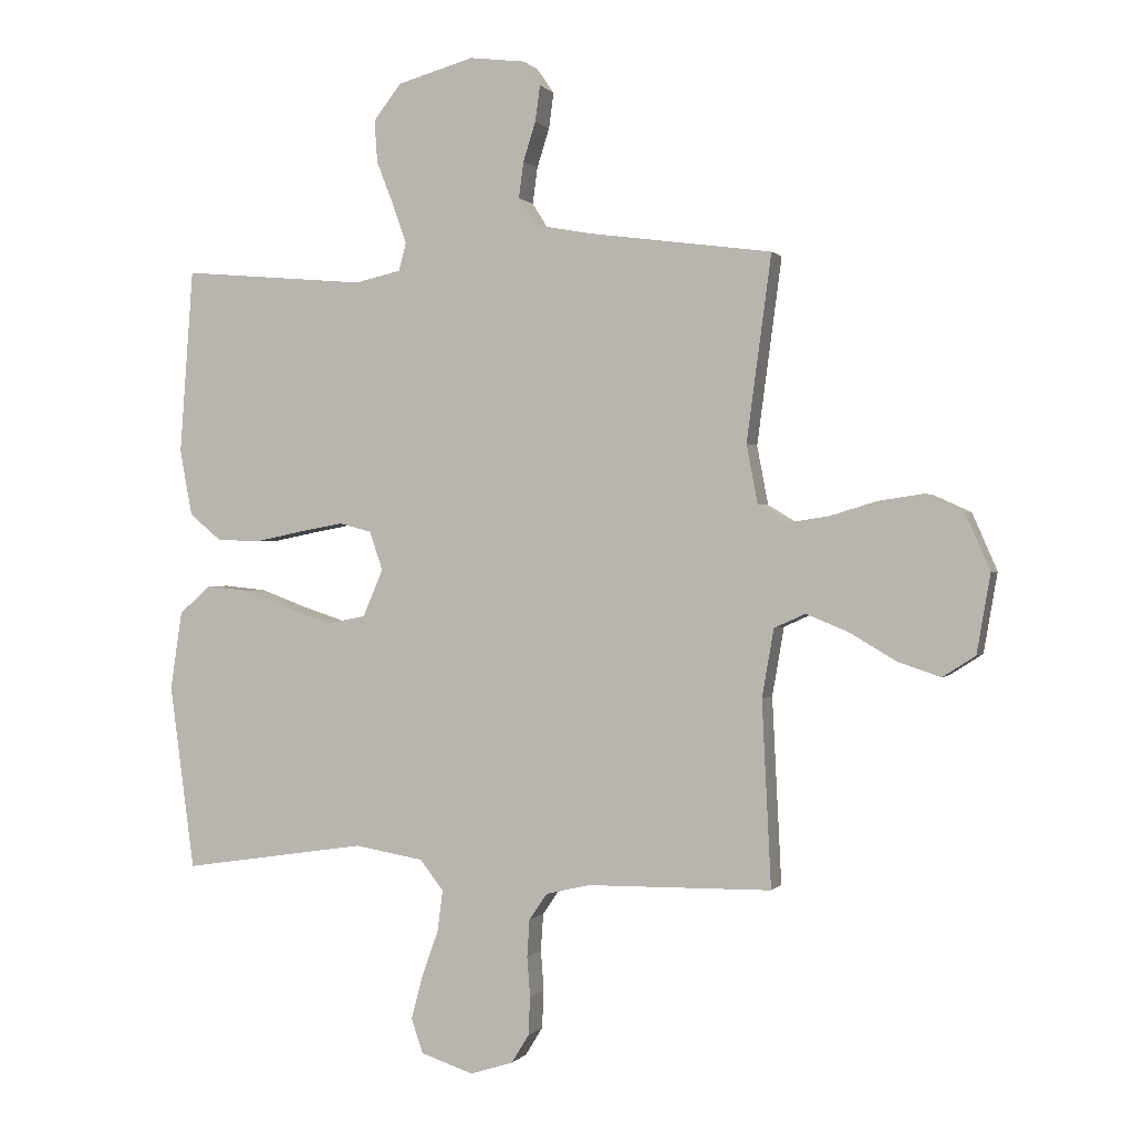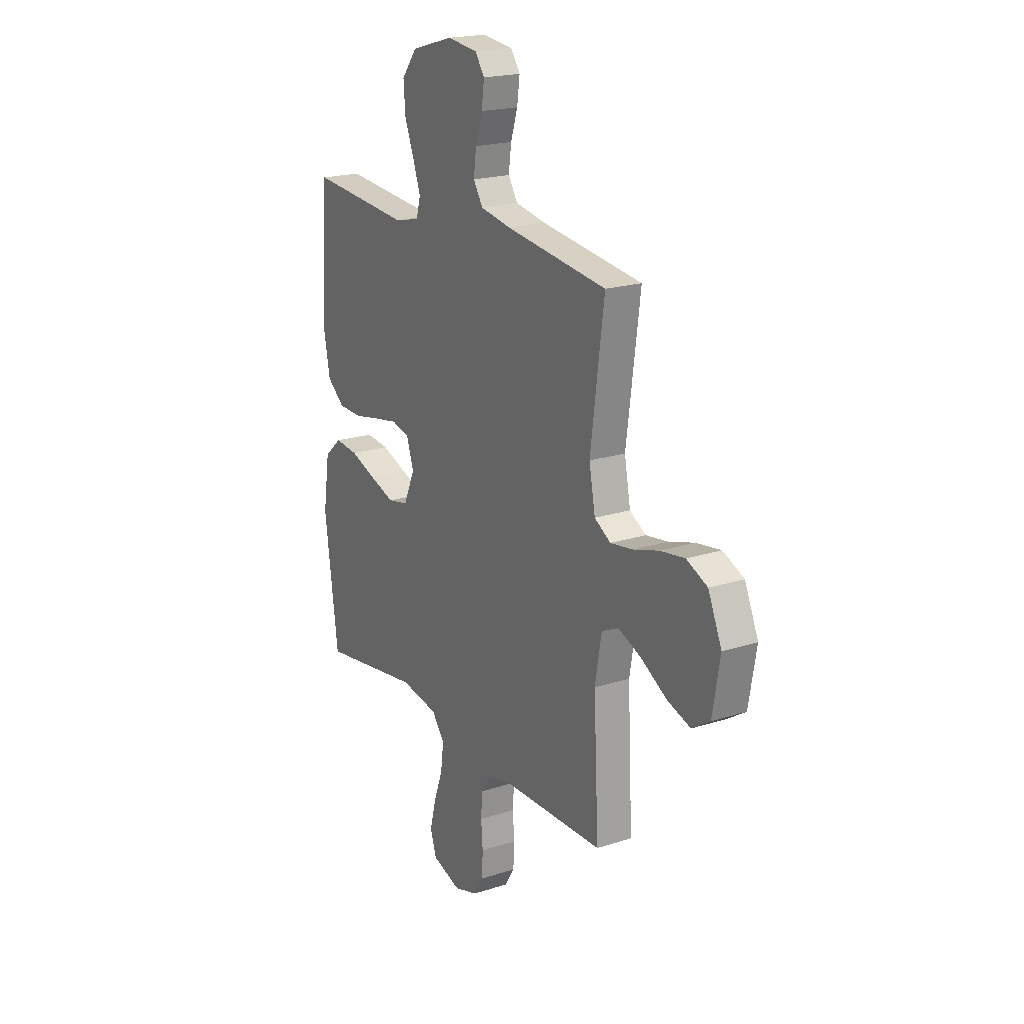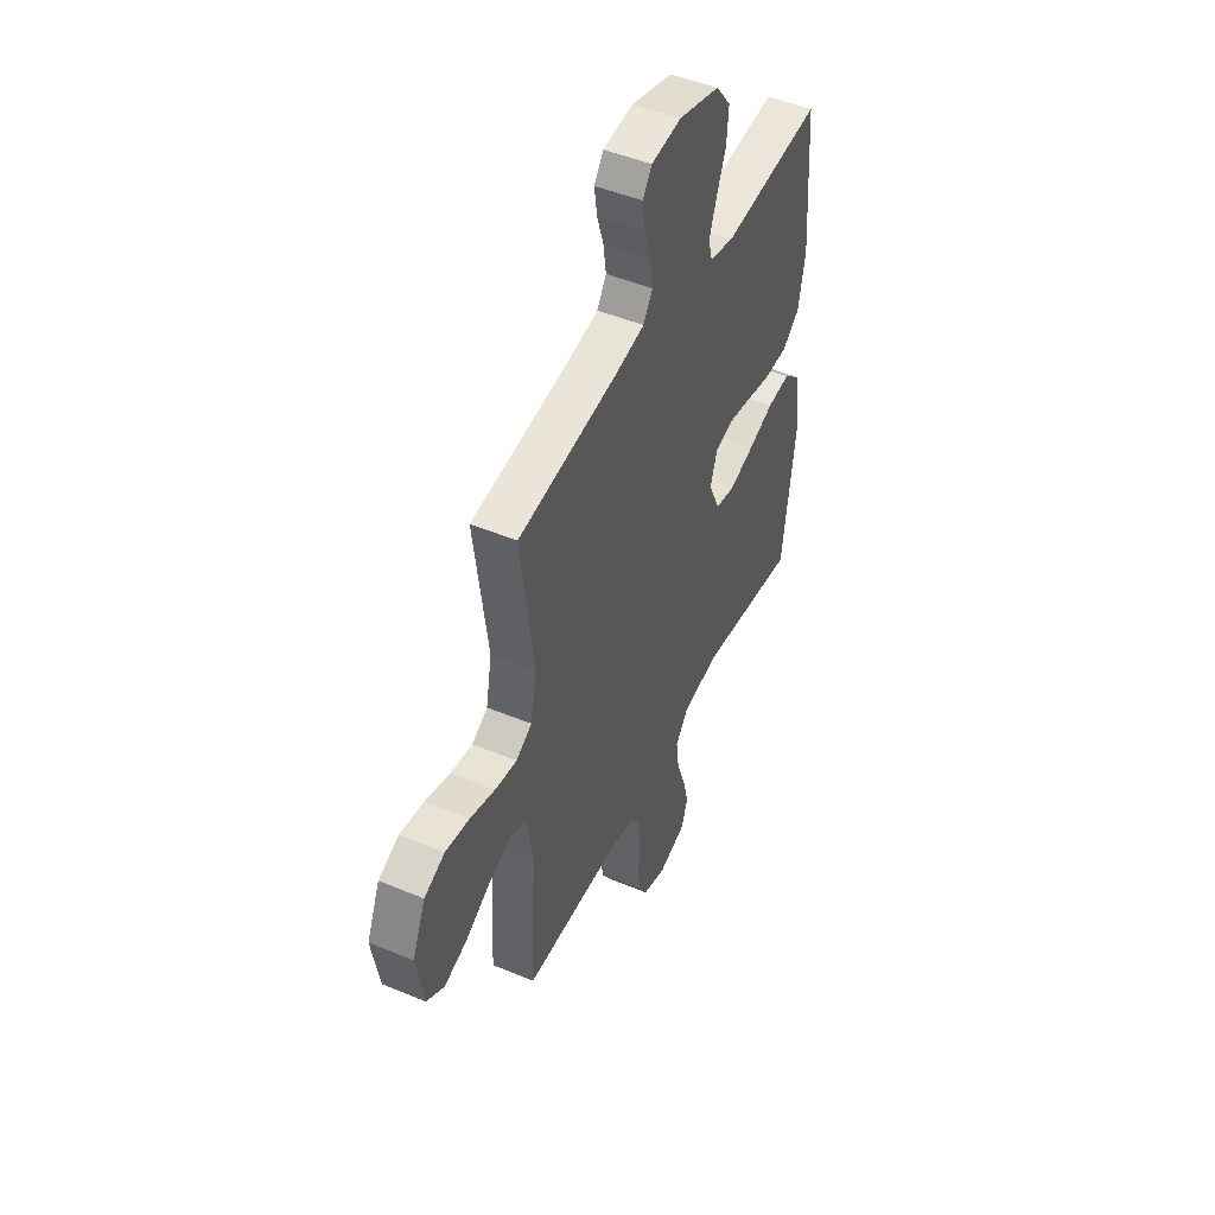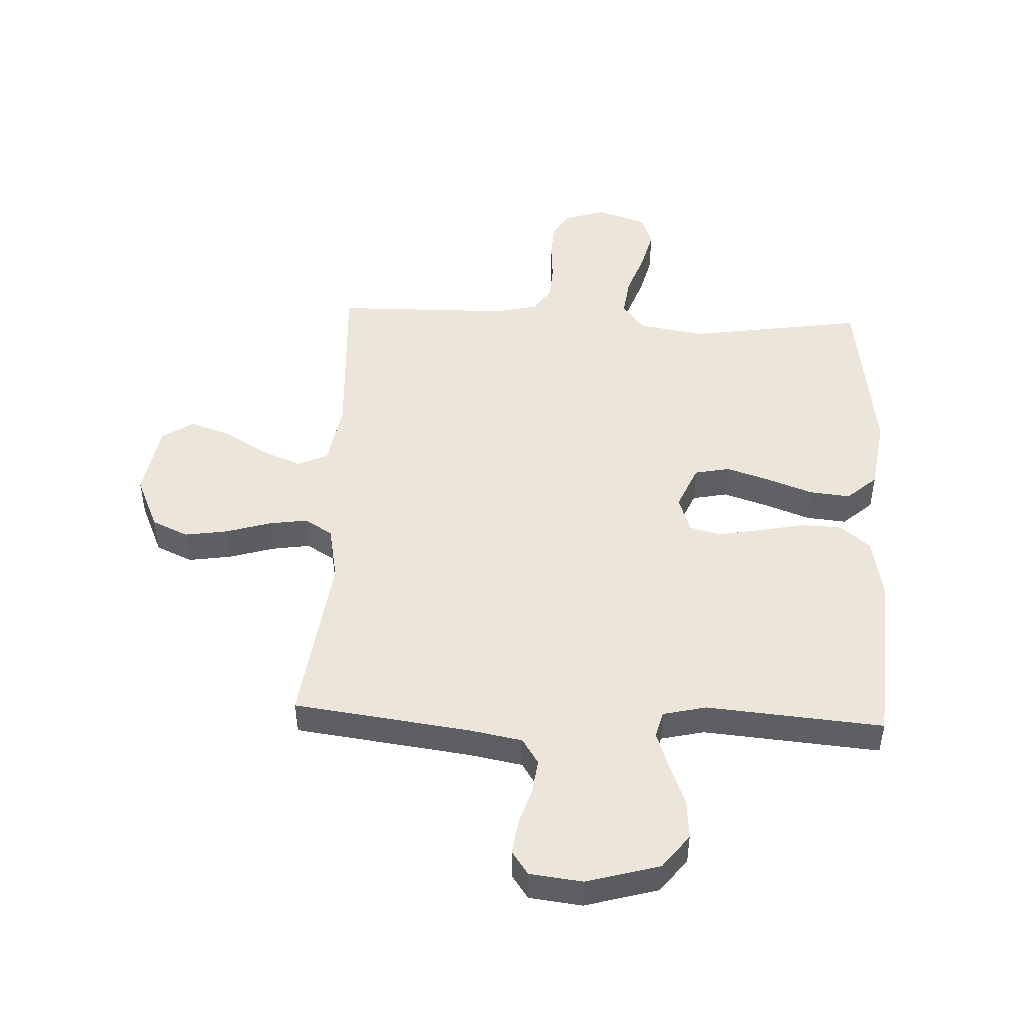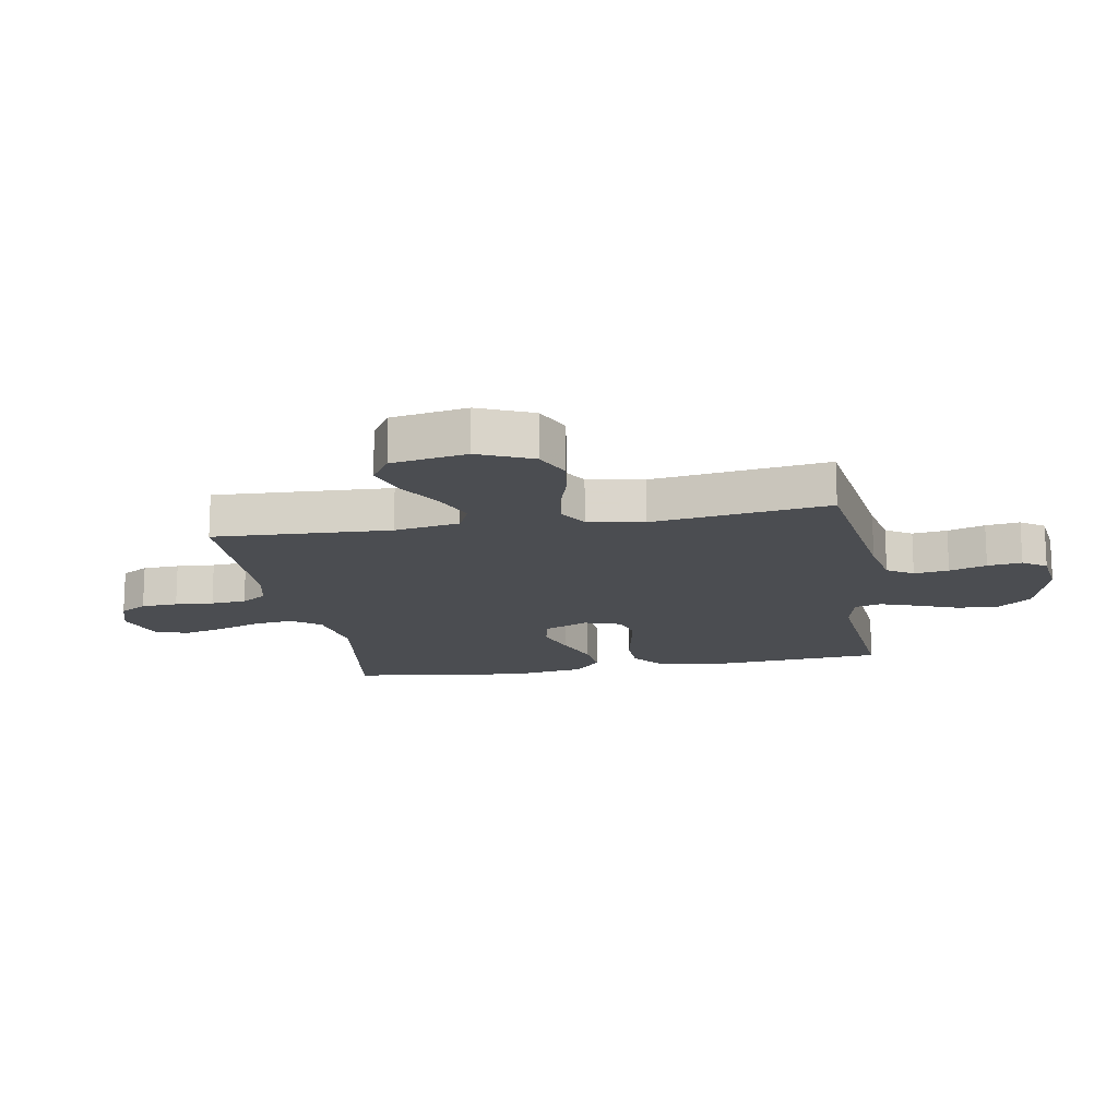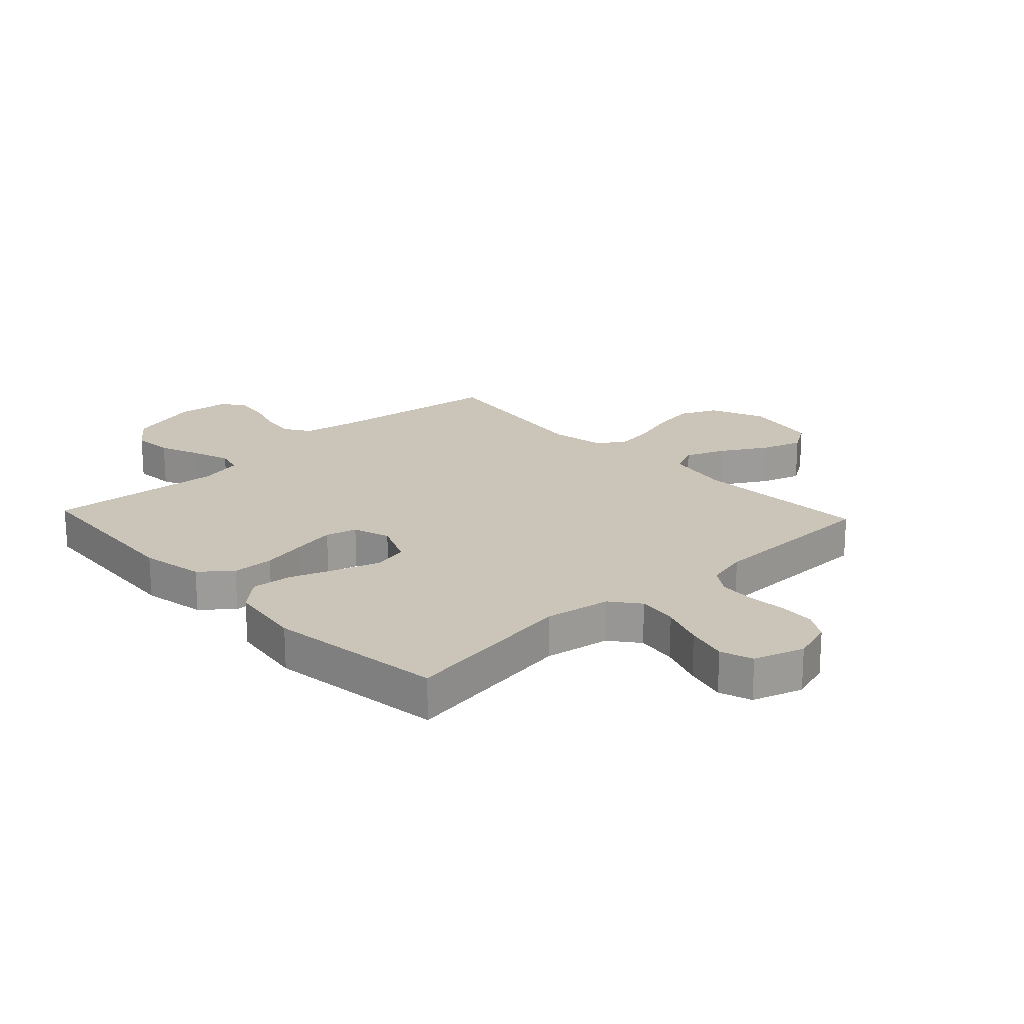
<metadata>
{"format":"obj","ext":"obj","renderer":"f3d","projection":"perspective","resolution":1024,"background":"white","views":[{"elev":0.4,"azim":-162.0,"up":"+Z"},{"elev":20.0,"azim":-120.8,"up":"+Z"},{"elev":47.8,"azim":-64.8,"up":"+Z"},{"elev":47.6,"azim":2.5,"up":"+Y"},{"elev":-15.7,"azim":-80.0,"up":"+Y"},{"elev":20.4,"azim":136.8,"up":"+Y"}]}
</metadata>
<code>
v -0.5 0.07 -0.5
v -0.485 0.07 -0.2
v -0.504 0.07 -0.089
v -0.555 0.07 -0.066
v -0.623 0.07 -0.094
v -0.699 0.07 -0.139
v -0.768 0.07 -0.162
v -0.821 0.07 -0.128
v -0.843 0.07 0
v -0.803 0.07 0.092
v -0.741 0.07 0.12
v -0.668 0.07 0.109
v -0.592 0.07 0.086
v -0.526 0.07 0.076
v -0.478 0.07 0.105
v -0.46 0.07 0.2
v -0.5 0.07 0.5
v -0.2 0.07 0.54
v -0.11 0.07 0.557
v -0.082 0.07 0.601
v -0.09 0.07 0.66
v -0.11 0.07 0.723
v -0.118 0.07 0.781
v -0.09 0.07 0.821
v 0 0.07 0.832
v 0.124 0.07 0.797
v 0.169 0.07 0.739
v 0.164 0.07 0.67
v 0.136 0.07 0.599
v 0.114 0.07 0.536
v 0.126 0.07 0.491
v 0.2 0.07 0.474
v 0.5 0.07 0.5
v 0.522 0.07 0.2
v 0.502 0.07 0.093
v 0.45 0.07 0.05
v 0.379 0.07 0.048
v 0.301 0.07 0.064
v 0.23 0.07 0.077
v 0.177 0.07 0.063
v 0.156 0.07 0
v 0.189 0.07 -0.076
v 0.249 0.07 -0.088
v 0.323 0.07 -0.064
v 0.401 0.07 -0.035
v 0.47 0.07 -0.028
v 0.521 0.07 -0.073
v 0.54 0.07 -0.2
v 0.5 0.07 -0.5
v 0.2 0.07 -0.455
v 0.088 0.07 -0.474
v 0.05 0.07 -0.523
v 0.059 0.07 -0.591
v 0.086 0.07 -0.666
v 0.104 0.07 -0.736
v 0.085 0.07 -0.791
v 0 0.07 -0.819
v -0.07 0.07 -0.797
v -0.098 0.07 -0.751
v -0.101 0.07 -0.689
v -0.096 0.07 -0.624
v -0.1 0.07 -0.564
v -0.129 0.07 -0.521
v -0.2 0.07 -0.504
v -0.5 0 -0.5
v -0.485 0 -0.2
v -0.504 0 -0.089
v -0.555 0 -0.066
v -0.623 0 -0.094
v -0.699 0 -0.139
v -0.768 0 -0.162
v -0.821 0 -0.128
v -0.843 0 0
v -0.803 0 0.092
v -0.741 0 0.12
v -0.668 0 0.109
v -0.592 0 0.086
v -0.526 0 0.076
v -0.478 0 0.105
v -0.46 0 0.2
v -0.5 0 0.5
v -0.2 0 0.54
v -0.11 0 0.557
v -0.082 0 0.601
v -0.09 0 0.66
v -0.11 0 0.723
v -0.118 0 0.781
v -0.09 0 0.821
v 0 0 0.832
v 0.124 0 0.797
v 0.169 0 0.739
v 0.164 0 0.67
v 0.136 0 0.599
v 0.114 0 0.536
v 0.126 0 0.491
v 0.2 0 0.474
v 0.5 0 0.5
v 0.522 0 0.2
v 0.502 0 0.093
v 0.45 0 0.05
v 0.379 0 0.048
v 0.301 0 0.064
v 0.23 0 0.077
v 0.177 0 0.063
v 0.156 0 0
v 0.189 0 -0.076
v 0.249 0 -0.088
v 0.323 0 -0.064
v 0.401 0 -0.035
v 0.47 0 -0.028
v 0.521 0 -0.073
v 0.54 0 -0.2
v 0.5 0 -0.5
v 0.2 0 -0.455
v 0.088 0 -0.474
v 0.05 0 -0.523
v 0.059 0 -0.591
v 0.086 0 -0.666
v 0.104 0 -0.736
v 0.085 0 -0.791
v 0 0 -0.819
v -0.07 0 -0.797
v -0.098 0 -0.751
v -0.101 0 -0.689
v -0.096 0 -0.624
v -0.1 0 -0.564
v -0.129 0 -0.521
v -0.2 0 -0.504
f 58 59 60 61
f 58 61 62
f 57 58 62
f 56 57 62
f 53 54 55 56
f 52 53 56 62
f 51 52 62 63
f 47 48 49 50
f 47 50 51
f 44 45 46 47
f 43 44 47 51
f 42 43 51 63
f 35 36 37 38
f 35 38 39
f 32 33 34 35
f 31 32 35 39
f 30 31 39 40
f 26 27 28 29
f 26 29 30
f 25 26 30
f 21 22 23 24
f 20 21 24 25
f 16 17 18
f 15 16 18 19
f 10 11 12 13
f 10 13 14
f 9 10 14
f 8 9 14
f 5 6 7 8
f 4 5 8 14
f 3 4 14 15
f 64 1 2
f 41 42 63 64
f 20 25 30 40
f 19 20 40 41
f 15 19 41 64
f 2 3 15 64
f 125 124 123 122
f 126 125 122
f 126 122 121
f 126 121 120
f 120 119 118 117
f 126 120 117 116
f 127 126 116 115
f 114 113 112 111
f 115 114 111
f 111 110 109 108
f 115 111 108 107
f 127 115 107 106
f 102 101 100 99
f 103 102 99
f 99 98 97 96
f 103 99 96 95
f 104 103 95 94
f 93 92 91 90
f 94 93 90
f 94 90 89
f 88 87 86 85
f 89 88 85 84
f 82 81 80
f 83 82 80 79
f 77 76 75 74
f 78 77 74
f 78 74 73
f 78 73 72
f 72 71 70 69
f 78 72 69 68
f 79 78 68 67
f 66 65 128
f 128 127 106 105
f 104 94 89 84
f 105 104 84 83
f 128 105 83 79
f 128 79 67 66
f 1 65 66 2
f 2 66 67 3
f 3 67 68 4
f 4 68 69 5
f 5 69 70 6
f 6 70 71 7
f 7 71 72 8
f 8 72 73 9
f 9 73 74 10
f 10 74 75 11
f 11 75 76 12
f 12 76 77 13
f 13 77 78 14
f 14 78 79 15
f 15 79 80 16
f 16 80 81 17
f 17 81 82 18
f 18 82 83 19
f 19 83 84 20
f 20 84 85 21
f 21 85 86 22
f 22 86 87 23
f 23 87 88 24
f 24 88 89 25
f 25 89 90 26
f 26 90 91 27
f 27 91 92 28
f 28 92 93 29
f 29 93 94 30
f 30 94 95 31
f 31 95 96 32
f 32 96 97 33
f 33 97 98 34
f 34 98 99 35
f 35 99 100 36
f 36 100 101 37
f 37 101 102 38
f 38 102 103 39
f 39 103 104 40
f 40 104 105 41
f 41 105 106 42
f 42 106 107 43
f 43 107 108 44
f 44 108 109 45
f 45 109 110 46
f 46 110 111 47
f 47 111 112 48
f 48 112 113 49
f 49 113 114 50
f 50 114 115 51
f 51 115 116 52
f 52 116 117 53
f 53 117 118 54
f 54 118 119 55
f 55 119 120 56
f 56 120 121 57
f 57 121 122 58
f 58 122 123 59
f 59 123 124 60
f 60 124 125 61
f 61 125 126 62
f 62 126 127 63
f 63 127 128 64
f 64 128 65 1

</code>
